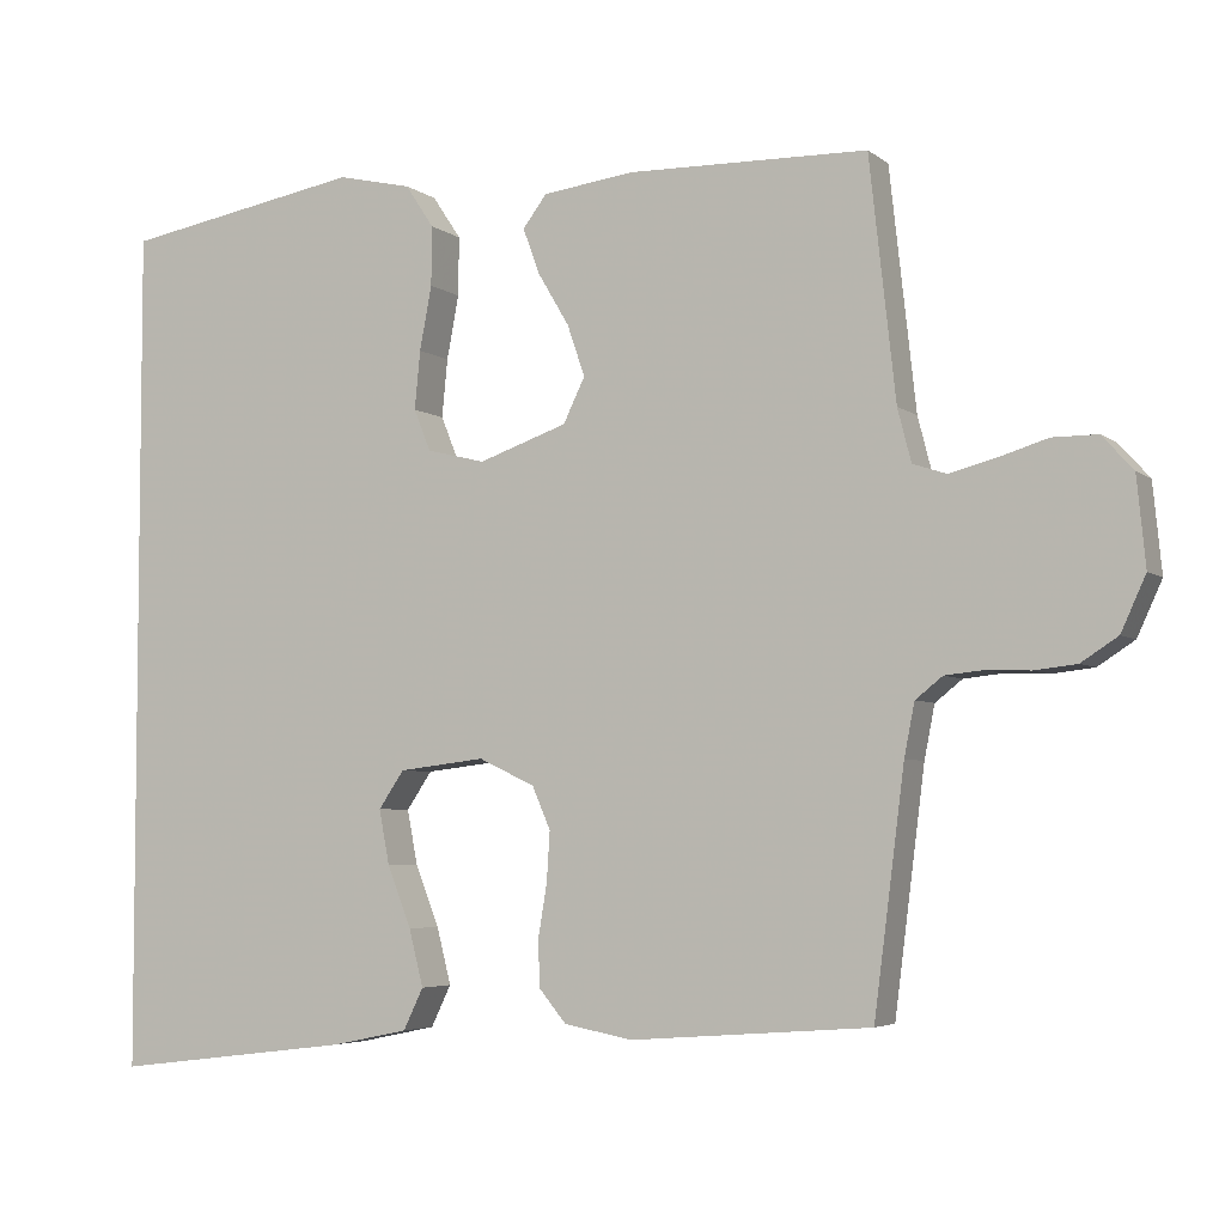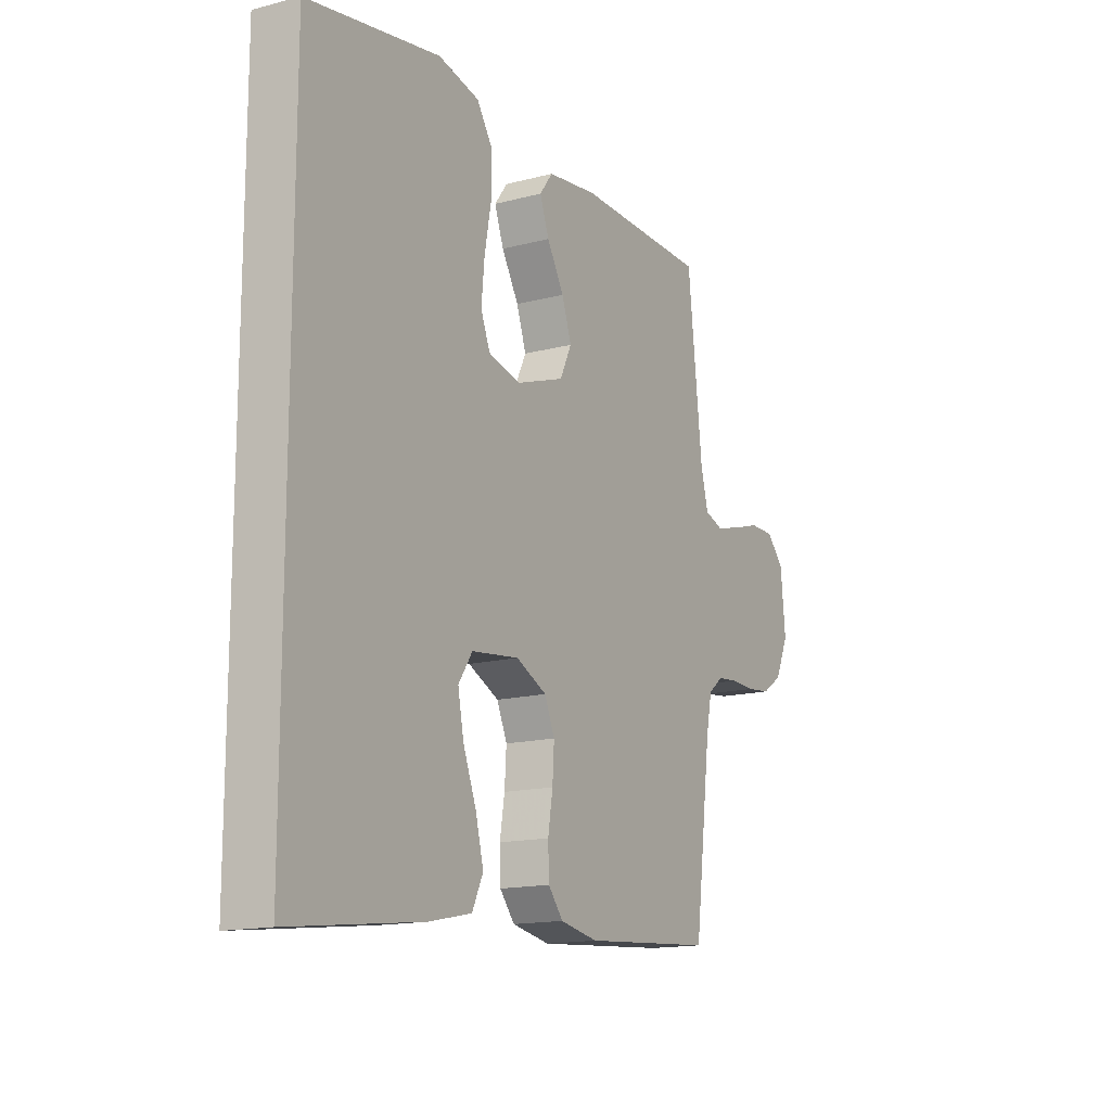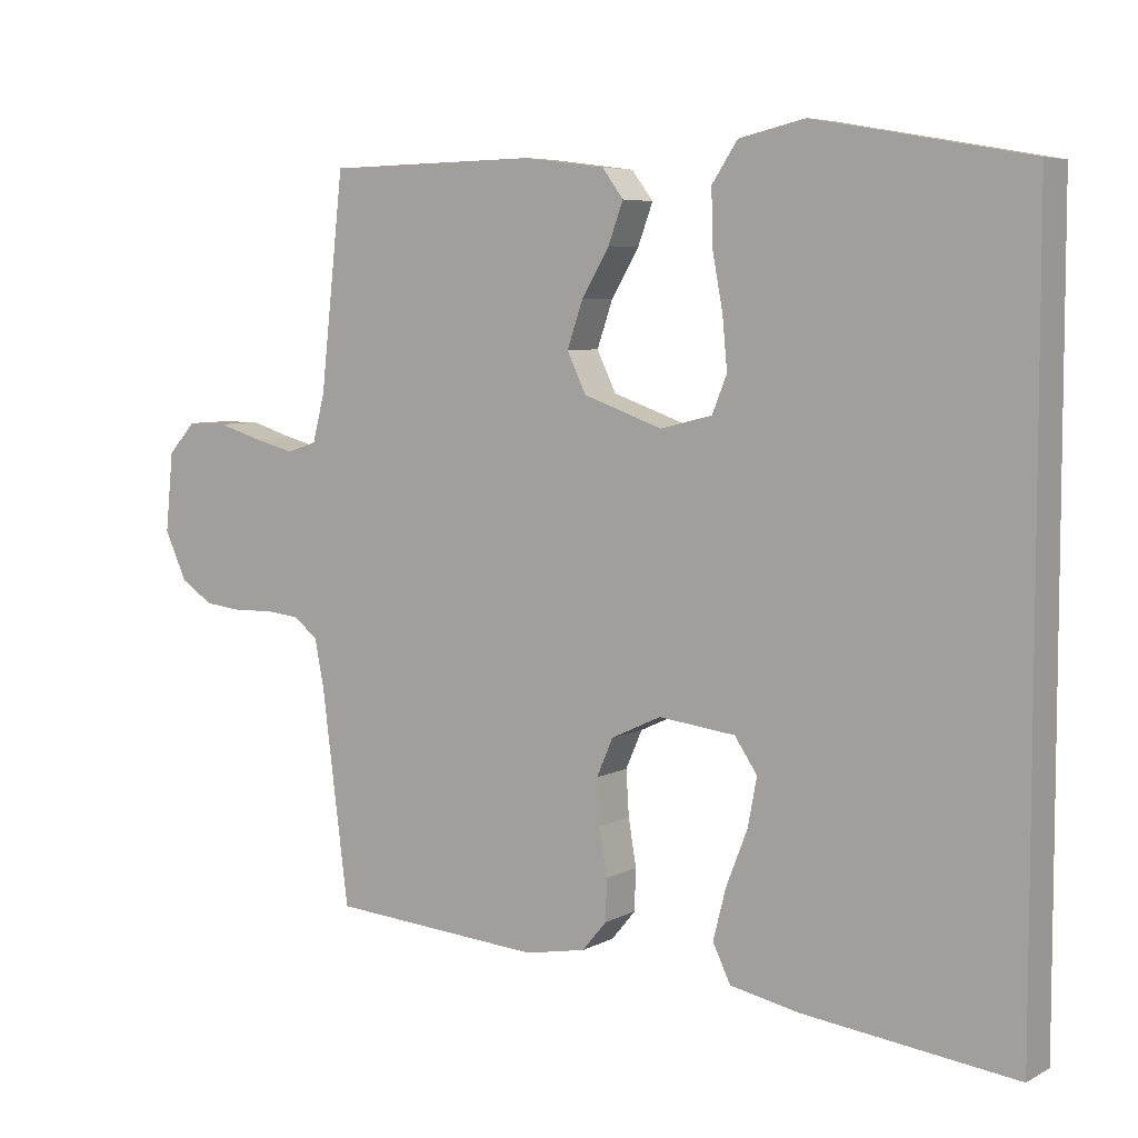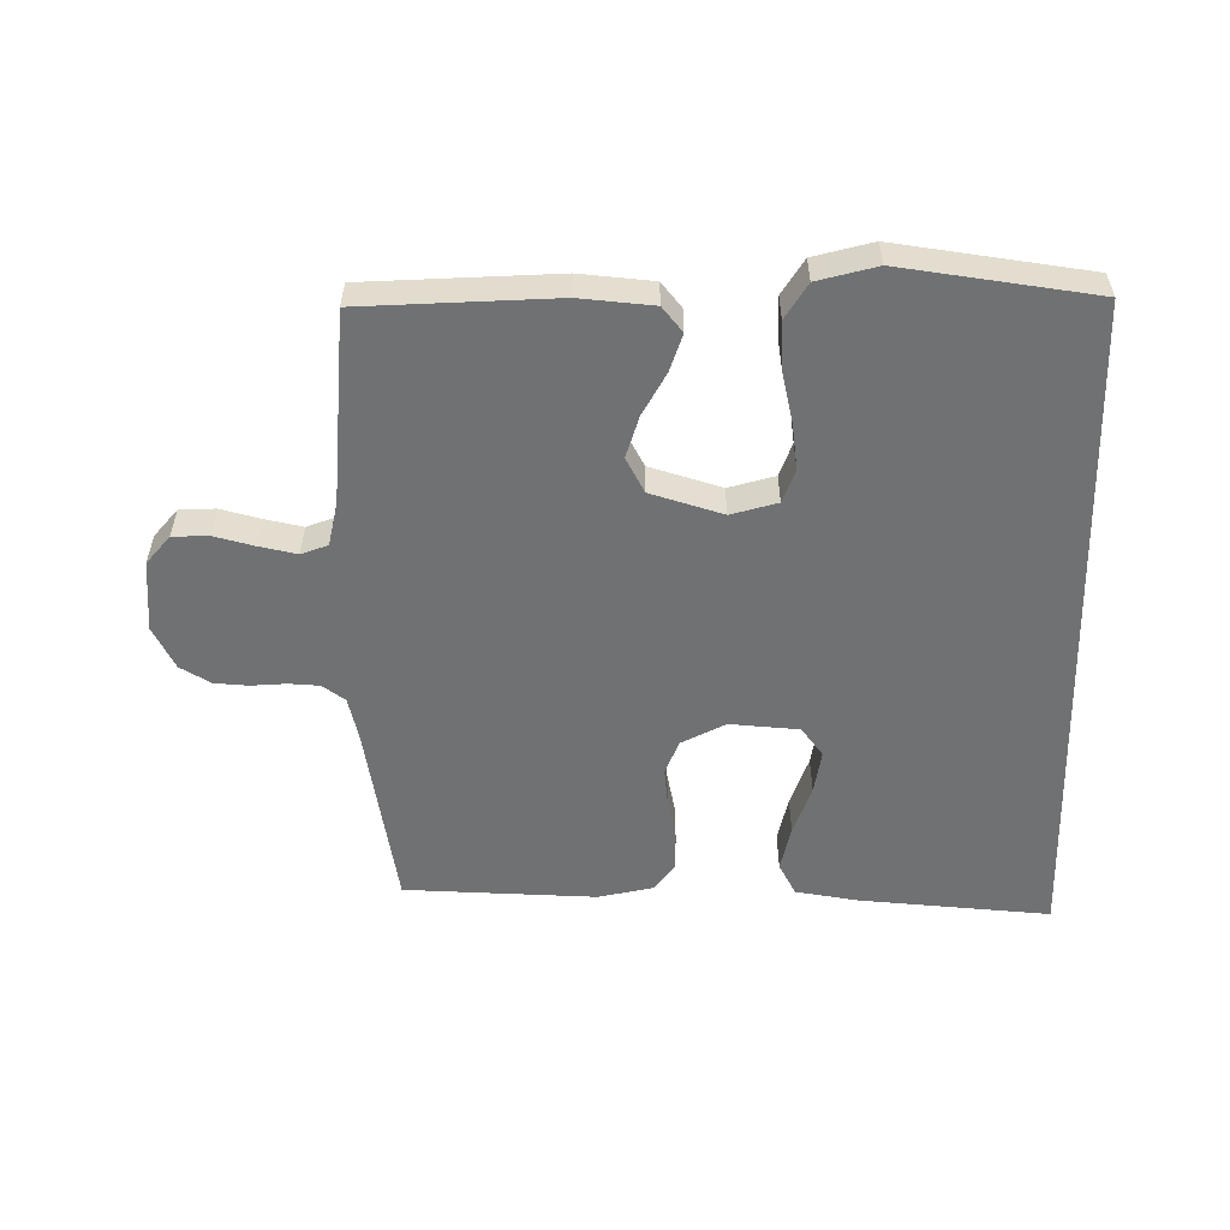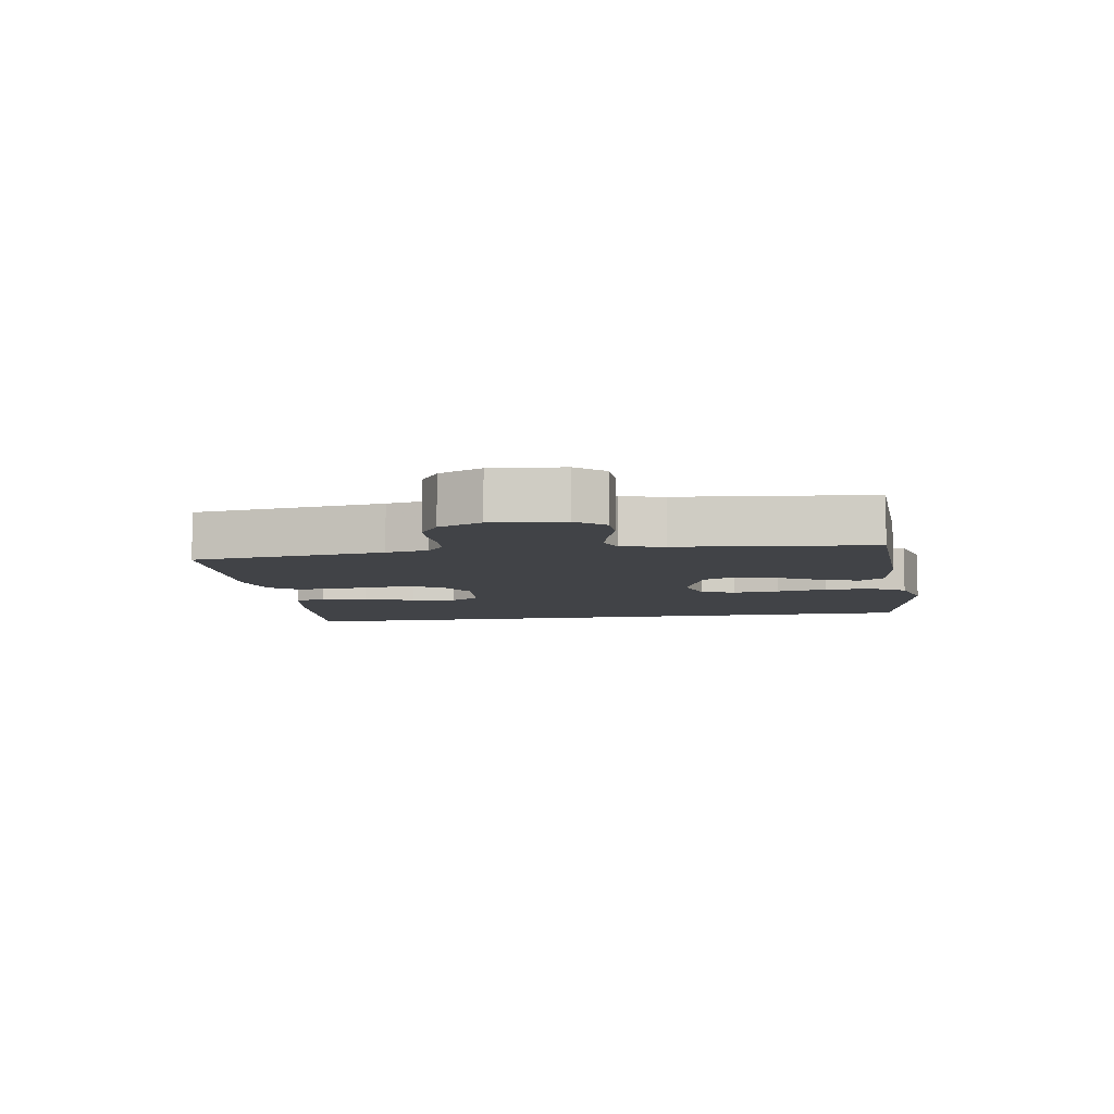
<metadata>
{"format":"obj","ext":"obj","renderer":"f3d","projection":"perspective","resolution":1024,"background":"white","views":[{"elev":-4.6,"azim":-154.7,"up":"+Z"},{"elev":-15.1,"azim":119.3,"up":"+Z"},{"elev":6.0,"azim":33.4,"up":"+Z"},{"elev":-55.1,"azim":1.6,"up":"+Y"},{"elev":-6.9,"azim":-80.2,"up":"+Y"}]}
</metadata>
<code>
v 0.5 0.07 0.486
v 0.5 0.07 -0.578
v 0.2 0.07 -0.541
v 0.104 0.07 -0.521
v 0.079 0.07 -0.469
v 0.097 0.07 -0.398
v 0.127 0.07 -0.321
v 0.14 0.07 -0.253
v 0.108 0.07 -0.206
v 0 0.07 -0.193
v -0.07 0.07 -0.226
v -0.093 0.07 -0.279
v -0.089 0.07 -0.342
v -0.078 0.07 -0.408
v -0.08 0.07 -0.466
v -0.114 0.07 -0.507
v -0.2 0.07 -0.523
v -0.5 0.07 -0.5
v -0.538 0.07 -0.2
v -0.551 0.07 -0.134
v -0.585 0.07 -0.107
v -0.633 0.07 -0.102
v -0.688 0.07 -0.104
v -0.741 0.07 -0.098
v -0.787 0.07 -0.068
v -0.818 0.07 0
v -0.807 0.07 0.111
v -0.768 0.07 0.154
v -0.712 0.07 0.154
v -0.65 0.07 0.135
v -0.592 0.07 0.12
v -0.55 0.07 0.134
v -0.533 0.07 0.2
v -0.5 0.07 0.5
v -0.2 0.07 0.505
v -0.086 0.07 0.49
v -0.056 0.07 0.45
v -0.077 0.07 0.393
v -0.116 0.07 0.327
v -0.138 0.07 0.263
v -0.111 0.07 0.207
v 0 0.07 0.168
v 0.073 0.07 0.186
v 0.094 0.07 0.238
v 0.087 0.07 0.311
v 0.072 0.07 0.391
v 0.071 0.07 0.465
v 0.107 0.07 0.519
v 0.2 0.07 0.54
v 0.5 0 0.486
v 0.5 0 -0.578
v 0.2 0 -0.541
v 0.104 0 -0.521
v 0.079 0 -0.469
v 0.097 0 -0.398
v 0.127 0 -0.321
v 0.14 0 -0.253
v 0.108 0 -0.206
v 0 0 -0.193
v -0.07 0 -0.226
v -0.093 0 -0.279
v -0.089 0 -0.342
v -0.078 0 -0.408
v -0.08 0 -0.466
v -0.114 0 -0.507
v -0.2 0 -0.523
v -0.5 0 -0.5
v -0.538 0 -0.2
v -0.551 0 -0.134
v -0.585 0 -0.107
v -0.633 0 -0.102
v -0.688 0 -0.104
v -0.741 0 -0.098
v -0.787 0 -0.068
v -0.818 0 0
v -0.807 0 0.111
v -0.768 0 0.154
v -0.712 0 0.154
v -0.65 0 0.135
v -0.592 0 0.12
v -0.55 0 0.134
v -0.533 0 0.2
v -0.5 0 0.5
v -0.2 0 0.505
v -0.086 0 0.49
v -0.056 0 0.45
v -0.077 0 0.393
v -0.116 0 0.327
v -0.138 0 0.263
v -0.111 0 0.207
v 0 0 0.168
v 0.073 0 0.186
v 0.094 0 0.238
v 0.087 0 0.311
v 0.072 0 0.391
v 0.071 0 0.465
v 0.107 0 0.519
v 0.2 0 0.54
f 45 46 47 48
f 44 45 48 49
f 36 37 38 39
f 36 39 40
f 33 34 35 36
f 32 33 36 40
f 31 32 40 41
f 27 28 29 30
f 27 30 31
f 26 27 31
f 22 23 24 25
f 21 22 25 26
f 16 17 18 19
f 16 19 20
f 13 14 15 16
f 12 13 16 20
f 11 12 20 21
f 4 5 6 7
f 4 7 8
f 3 4 8
f 2 3 8
f 44 49 1 2
f 43 44 2 8
f 42 43 8 9
f 41 42 9 10
f 21 26 31 41
f 10 11 21 41
f 97 96 95 94
f 98 97 94 93
f 88 87 86 85
f 89 88 85
f 85 84 83 82
f 89 85 82 81
f 90 89 81 80
f 79 78 77 76
f 80 79 76
f 80 76 75
f 74 73 72 71
f 75 74 71 70
f 68 67 66 65
f 69 68 65
f 65 64 63 62
f 69 65 62 61
f 70 69 61 60
f 56 55 54 53
f 57 56 53
f 57 53 52
f 57 52 51
f 51 50 98 93
f 57 51 93 92
f 58 57 92 91
f 59 58 91 90
f 90 80 75 70
f 90 70 60 59
f 1 50 51 2
f 2 51 52 3
f 3 52 53 4
f 4 53 54 5
f 5 54 55 6
f 6 55 56 7
f 7 56 57 8
f 8 57 58 9
f 9 58 59 10
f 10 59 60 11
f 11 60 61 12
f 12 61 62 13
f 13 62 63 14
f 14 63 64 15
f 15 64 65 16
f 16 65 66 17
f 17 66 67 18
f 18 67 68 19
f 19 68 69 20
f 20 69 70 21
f 21 70 71 22
f 22 71 72 23
f 23 72 73 24
f 24 73 74 25
f 25 74 75 26
f 26 75 76 27
f 27 76 77 28
f 28 77 78 29
f 29 78 79 30
f 30 79 80 31
f 31 80 81 32
f 32 81 82 33
f 33 82 83 34
f 34 83 84 35
f 35 84 85 36
f 36 85 86 37
f 37 86 87 38
f 38 87 88 39
f 39 88 89 40
f 40 89 90 41
f 41 90 91 42
f 42 91 92 43
f 43 92 93 44
f 44 93 94 45
f 45 94 95 46
f 46 95 96 47
f 47 96 97 48
f 48 97 98 49
f 49 98 50 1

</code>
